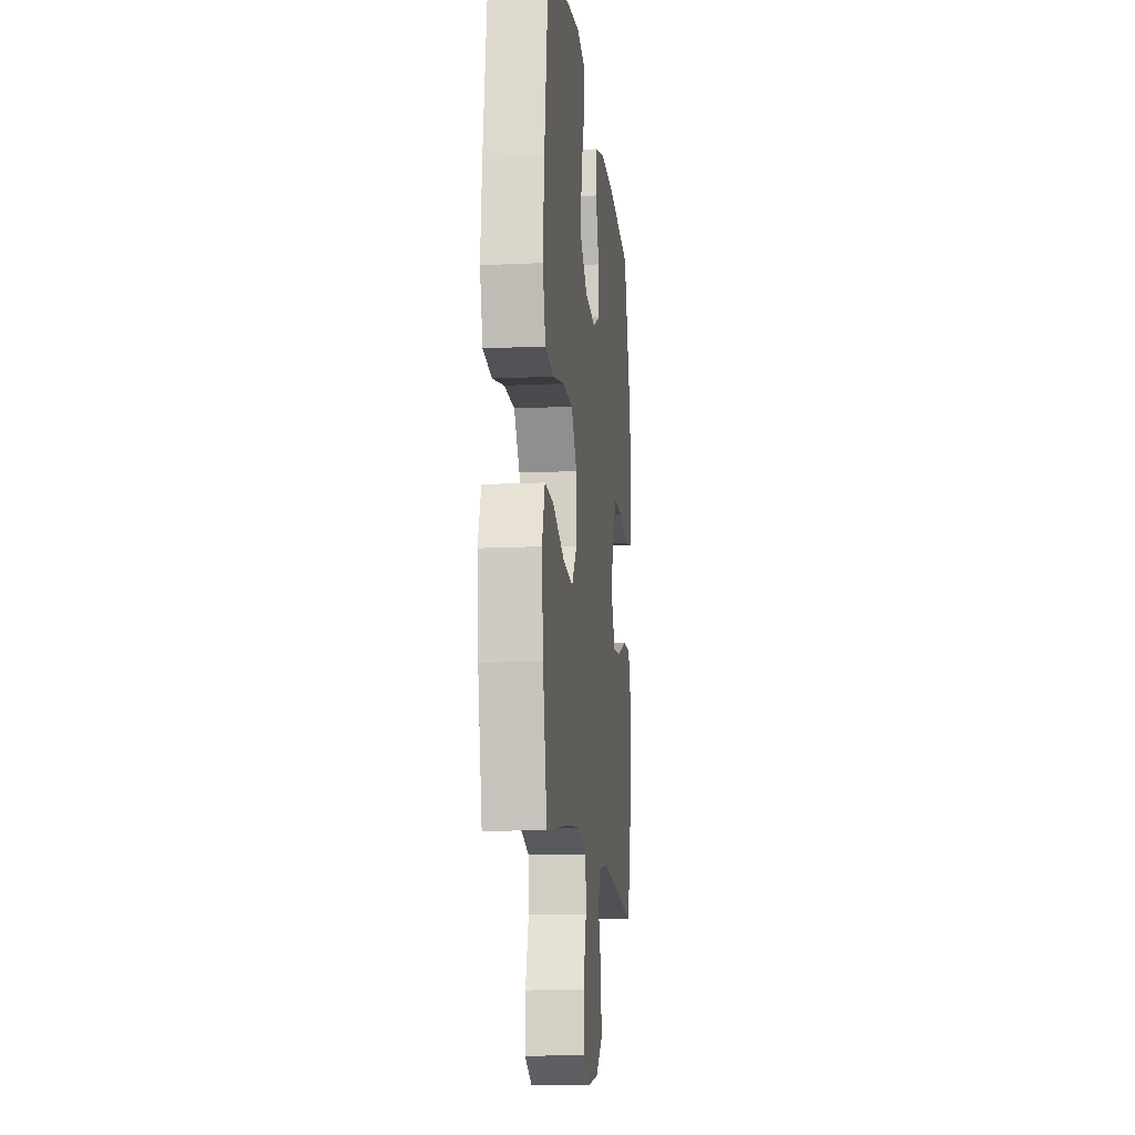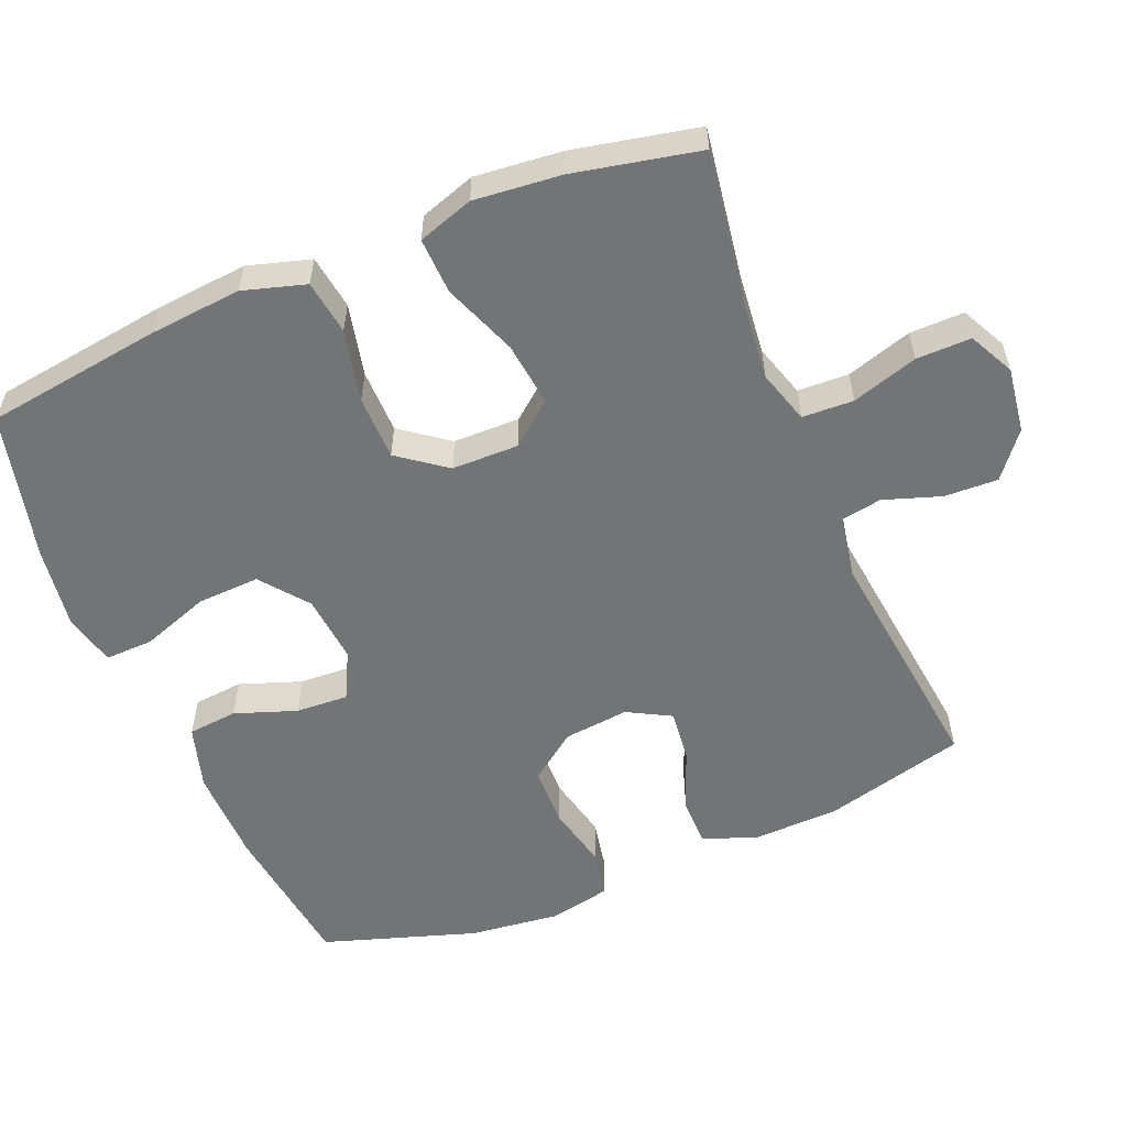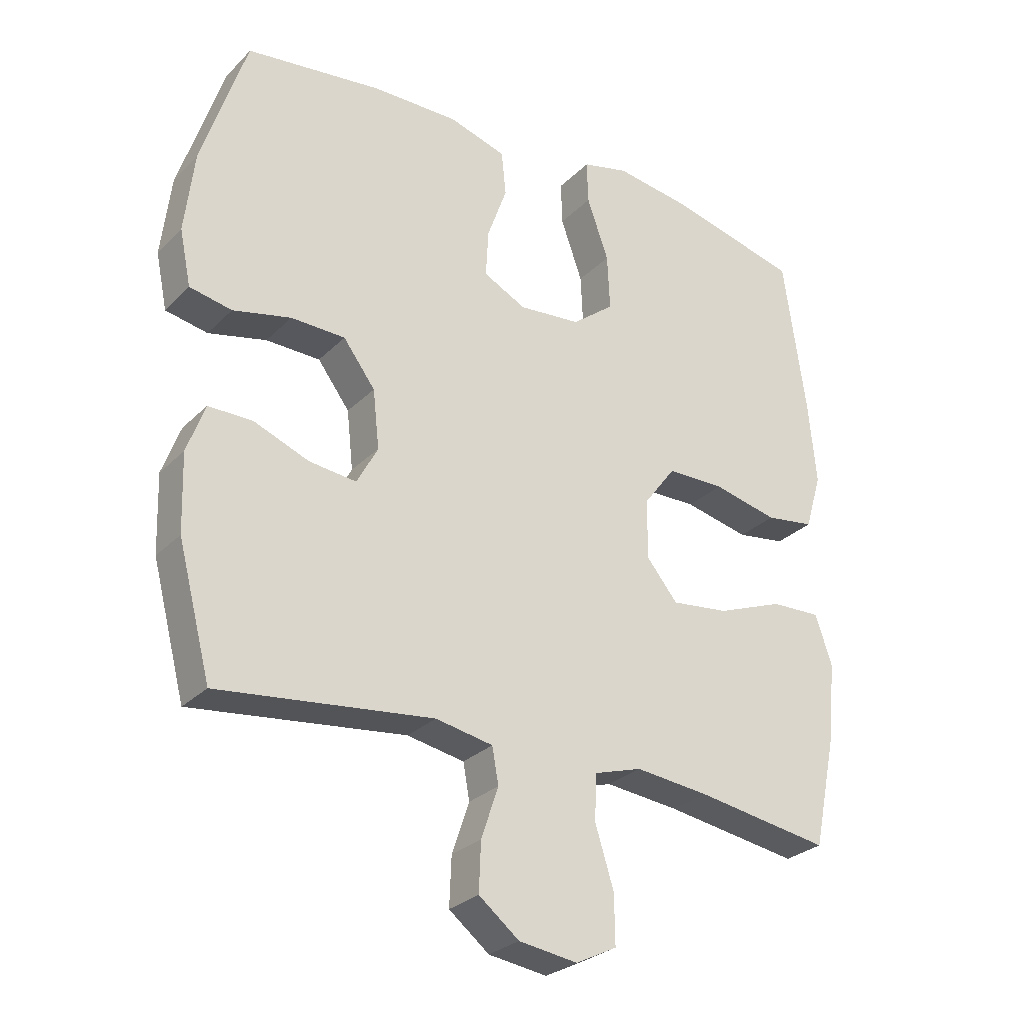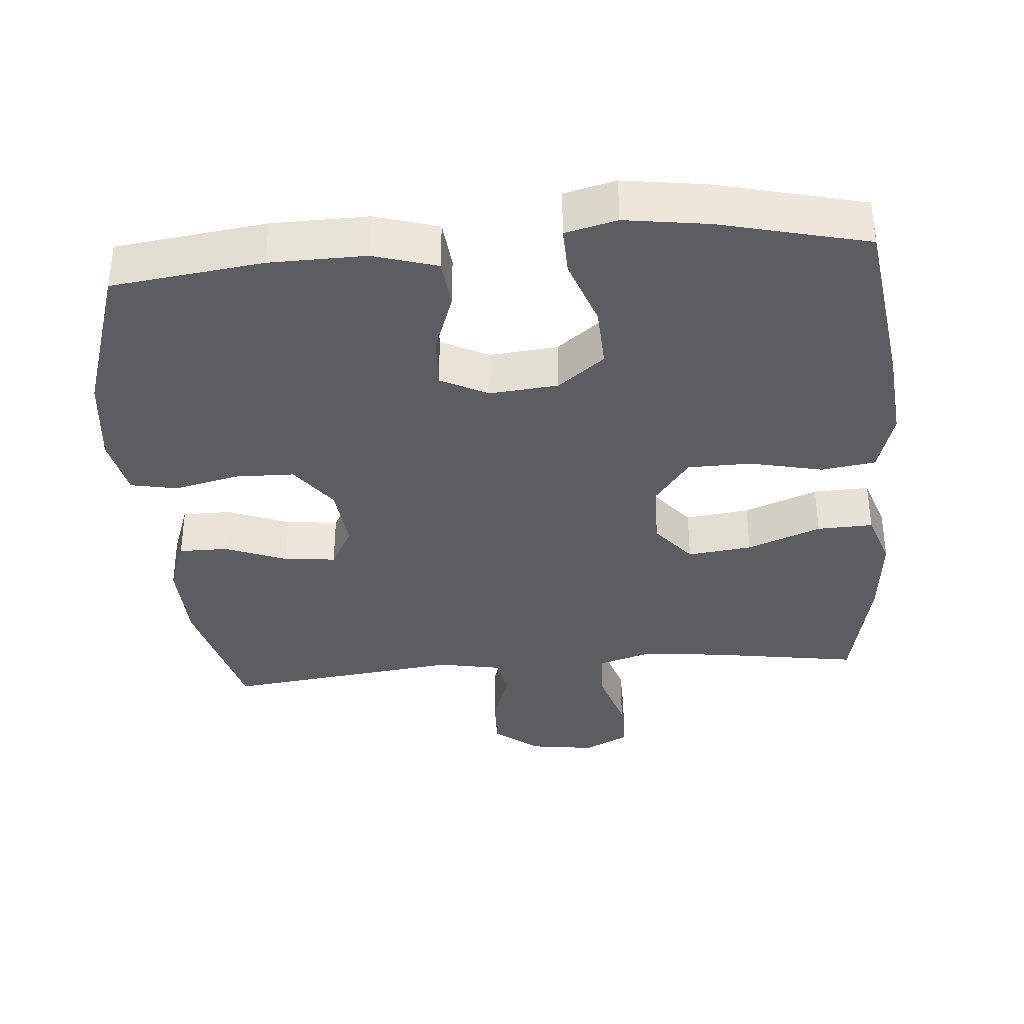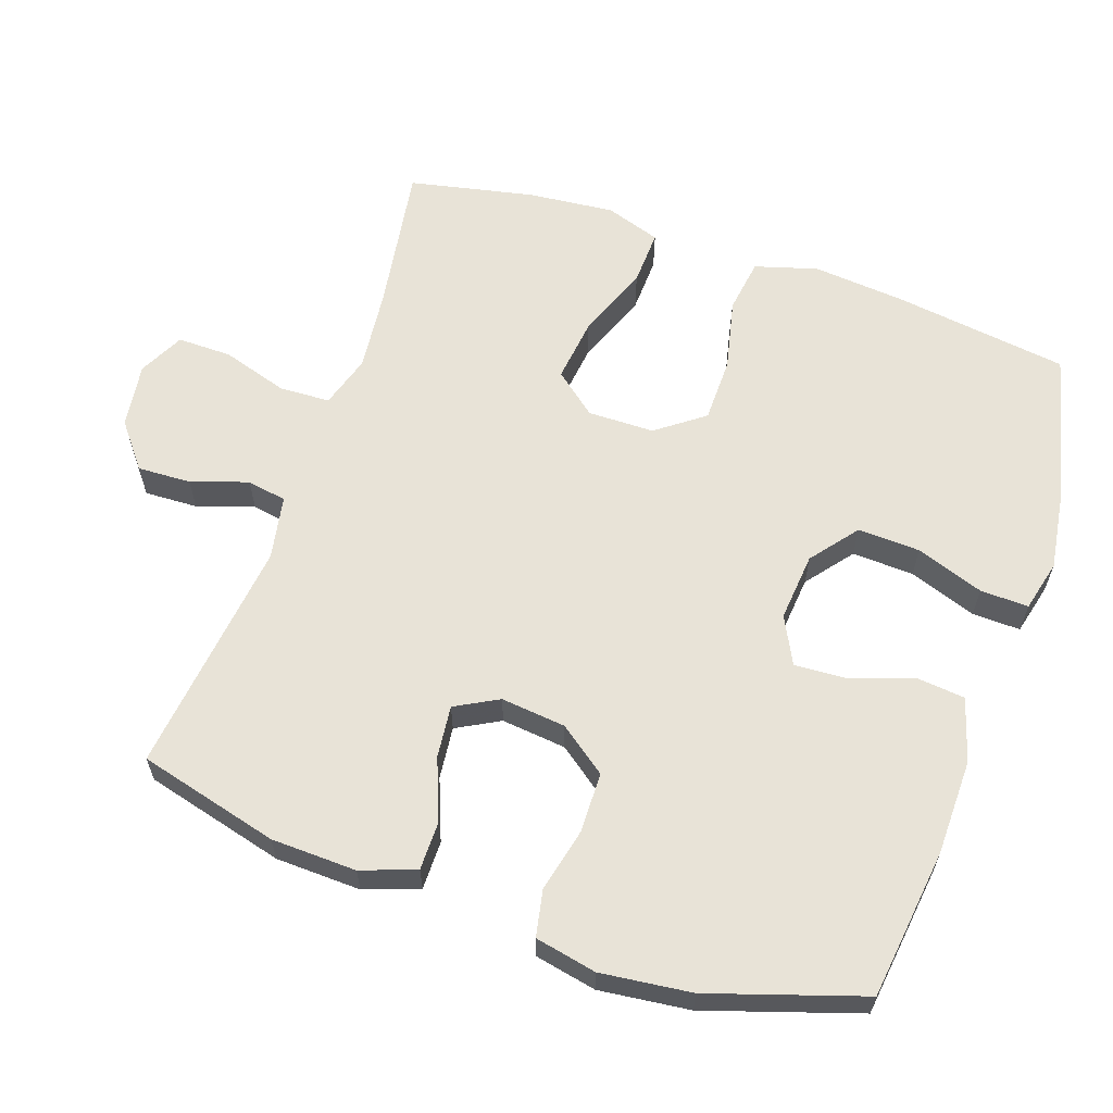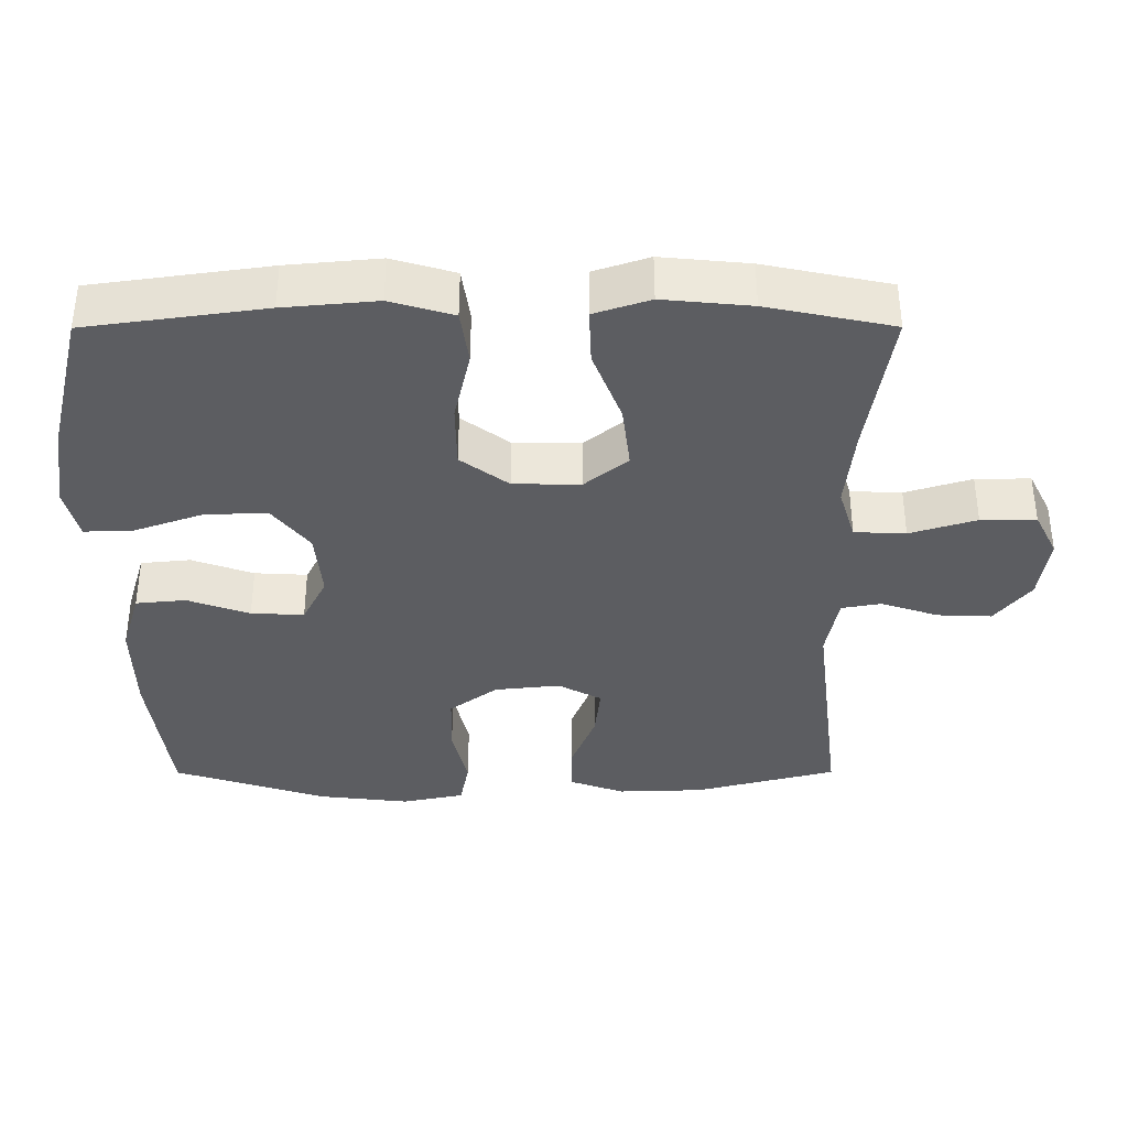
<metadata>
{"format":"obj","ext":"obj","renderer":"f3d","projection":"perspective","resolution":1024,"background":"white","views":[{"elev":-13.1,"azim":96.3,"up":"+Z"},{"elev":-56.1,"azim":112.5,"up":"+Y"},{"elev":-28.0,"azim":-34.5,"up":"+Z"},{"elev":-36.2,"azim":4.8,"up":"+Y"},{"elev":61.6,"azim":-71.0,"up":"+Y"},{"elev":-37.1,"azim":90.1,"up":"+Y"}]}
</metadata>
<code>
v 0.5 0.07 -0.5
v 0.288 0.07 -0.467
v 0.173 0.07 -0.455
v 0.098 0.07 -0.478
v 0.095 0.07 -0.55
v 0.124 0.07 -0.643
v 0.125 0.07 -0.72
v 0.061 0.07 -0.752
v -0.031 0.07 -0.739
v -0.094 0.07 -0.689
v -0.091 0.07 -0.613
v -0.064 0.07 -0.533
v -0.074 0.07 -0.477
v -0.164 0.07 -0.46
v -0.5 0.07 -0.5
v -0.552 0.07 -0.301
v -0.556 0.07 -0.18
v -0.528 0.07 -0.103
v -0.459 0.07 -0.103
v -0.372 0.07 -0.137
v -0.298 0.07 -0.145
v -0.265 0.07 -0.084
v -0.275 0.07 0.008
v -0.325 0.07 0.075
v -0.41 0.07 0.077
v -0.501 0.07 0.056
v -0.567 0.07 0.069
v -0.585 0.07 0.156
v -0.57 0.07 0.284
v -0.5 0.07 0.5
v -0.287 0.07 0.527
v -0.151 0.07 0.529
v -0.061 0.07 0.502
v -0.054 0.07 0.432
v -0.085 0.07 0.345
v -0.089 0.07 0.271
v -0.022 0.07 0.237
v 0.075 0.07 0.246
v 0.141 0.07 0.298
v 0.137 0.07 0.386
v 0.103 0.07 0.482
v 0.101 0.07 0.55
v 0.174 0.07 0.568
v 0.291 0.07 0.551
v 0.5 0.07 0.5
v 0.535 0.07 0.251
v 0.547 0.07 0.121
v 0.521 0.07 0.033
v 0.444 0.07 0.022
v 0.342 0.07 0.045
v 0.251 0.07 0.044
v 0.201 0.07 -0.023
v 0.2 0.07 -0.117
v 0.249 0.07 -0.177
v 0.34 0.07 -0.166
v 0.444 0.07 -0.126
v 0.523 0.07 -0.123
v 0.549 0.07 -0.201
v 0.537 0.07 -0.324
v 0.5 0 -0.5
v 0.288 0 -0.467
v 0.173 0 -0.455
v 0.098 0 -0.478
v 0.095 0 -0.55
v 0.124 0 -0.643
v 0.125 0 -0.72
v 0.061 0 -0.752
v -0.031 0 -0.739
v -0.094 0 -0.689
v -0.091 0 -0.613
v -0.064 0 -0.533
v -0.074 0 -0.477
v -0.164 0 -0.46
v -0.5 0 -0.5
v -0.552 0 -0.301
v -0.556 0 -0.18
v -0.528 0 -0.103
v -0.459 0 -0.103
v -0.372 0 -0.137
v -0.298 0 -0.145
v -0.265 0 -0.084
v -0.275 0 0.008
v -0.325 0 0.075
v -0.41 0 0.077
v -0.501 0 0.056
v -0.567 0 0.069
v -0.585 0 0.156
v -0.57 0 0.284
v -0.5 0 0.5
v -0.287 0 0.527
v -0.151 0 0.529
v -0.061 0 0.502
v -0.054 0 0.432
v -0.085 0 0.345
v -0.089 0 0.271
v -0.022 0 0.237
v 0.075 0 0.246
v 0.141 0 0.298
v 0.137 0 0.386
v 0.103 0 0.482
v 0.101 0 0.55
v 0.174 0 0.568
v 0.291 0 0.551
v 0.5 0 0.5
v 0.535 0 0.251
v 0.547 0 0.121
v 0.521 0 0.033
v 0.444 0 0.022
v 0.342 0 0.045
v 0.251 0 0.044
v 0.201 0 -0.023
v 0.2 0 -0.117
v 0.249 0 -0.177
v 0.34 0 -0.166
v 0.444 0 -0.126
v 0.523 0 -0.123
v 0.549 0 -0.201
v 0.537 0 -0.324
f 59 1 2
f 58 59 2
f 57 58 2
f 56 57 2
f 55 56 2
f 54 55 2 3
f 53 54 3 4
f 52 53 4
f 48 49 50
f 47 48 50
f 46 47 50
f 45 46 50
f 44 45 50
f 43 44 50
f 42 43 50
f 41 42 50
f 40 41 50
f 39 40 50 51
f 38 39 51 52
f 33 34 35
f 32 33 35
f 31 32 35
f 30 31 35
f 29 30 35
f 28 29 35
f 27 28 35
f 26 27 35
f 25 26 35
f 24 25 35 36
f 23 24 36 37
f 18 19 20
f 17 18 20
f 16 17 20
f 15 16 20
f 14 15 20
f 13 14 20 21
f 10 11 12
f 9 10 12
f 8 9 12
f 7 8 12
f 6 7 12
f 5 6 12
f 4 5 12 13
f 52 4 13
f 38 52 13
f 37 38 13
f 23 37 13
f 22 23 13
f 13 21 22
f 61 60 118
f 61 118 117
f 61 117 116
f 61 116 115
f 61 115 114
f 62 61 114 113
f 63 62 113 112
f 63 112 111
f 109 108 107
f 109 107 106
f 109 106 105
f 109 105 104
f 109 104 103
f 109 103 102
f 109 102 101
f 109 101 100
f 109 100 99
f 110 109 99 98
f 111 110 98 97
f 94 93 92
f 94 92 91
f 94 91 90
f 94 90 89
f 94 89 88
f 94 88 87
f 94 87 86
f 94 86 85
f 94 85 84
f 95 94 84 83
f 96 95 83 82
f 79 78 77
f 79 77 76
f 79 76 75
f 79 75 74
f 79 74 73
f 80 79 73 72
f 71 70 69
f 71 69 68
f 71 68 67
f 71 67 66
f 71 66 65
f 71 65 64
f 72 71 64 63
f 72 63 111
f 72 111 97
f 72 97 96
f 72 96 82
f 72 82 81
f 81 80 72
f 1 60 61 2
f 2 61 62 3
f 3 62 63 4
f 4 63 64 5
f 5 64 65 6
f 6 65 66 7
f 7 66 67 8
f 8 67 68 9
f 9 68 69 10
f 10 69 70 11
f 11 70 71 12
f 12 71 72 13
f 13 72 73 14
f 14 73 74 15
f 15 74 75 16
f 16 75 76 17
f 17 76 77 18
f 18 77 78 19
f 19 78 79 20
f 20 79 80 21
f 21 80 81 22
f 22 81 82 23
f 23 82 83 24
f 24 83 84 25
f 25 84 85 26
f 26 85 86 27
f 27 86 87 28
f 28 87 88 29
f 29 88 89 30
f 30 89 90 31
f 31 90 91 32
f 32 91 92 33
f 33 92 93 34
f 34 93 94 35
f 35 94 95 36
f 36 95 96 37
f 37 96 97 38
f 38 97 98 39
f 39 98 99 40
f 40 99 100 41
f 41 100 101 42
f 42 101 102 43
f 43 102 103 44
f 44 103 104 45
f 45 104 105 46
f 46 105 106 47
f 47 106 107 48
f 48 107 108 49
f 49 108 109 50
f 50 109 110 51
f 51 110 111 52
f 52 111 112 53
f 53 112 113 54
f 54 113 114 55
f 55 114 115 56
f 56 115 116 57
f 57 116 117 58
f 58 117 118 59
f 59 118 60 1

</code>
